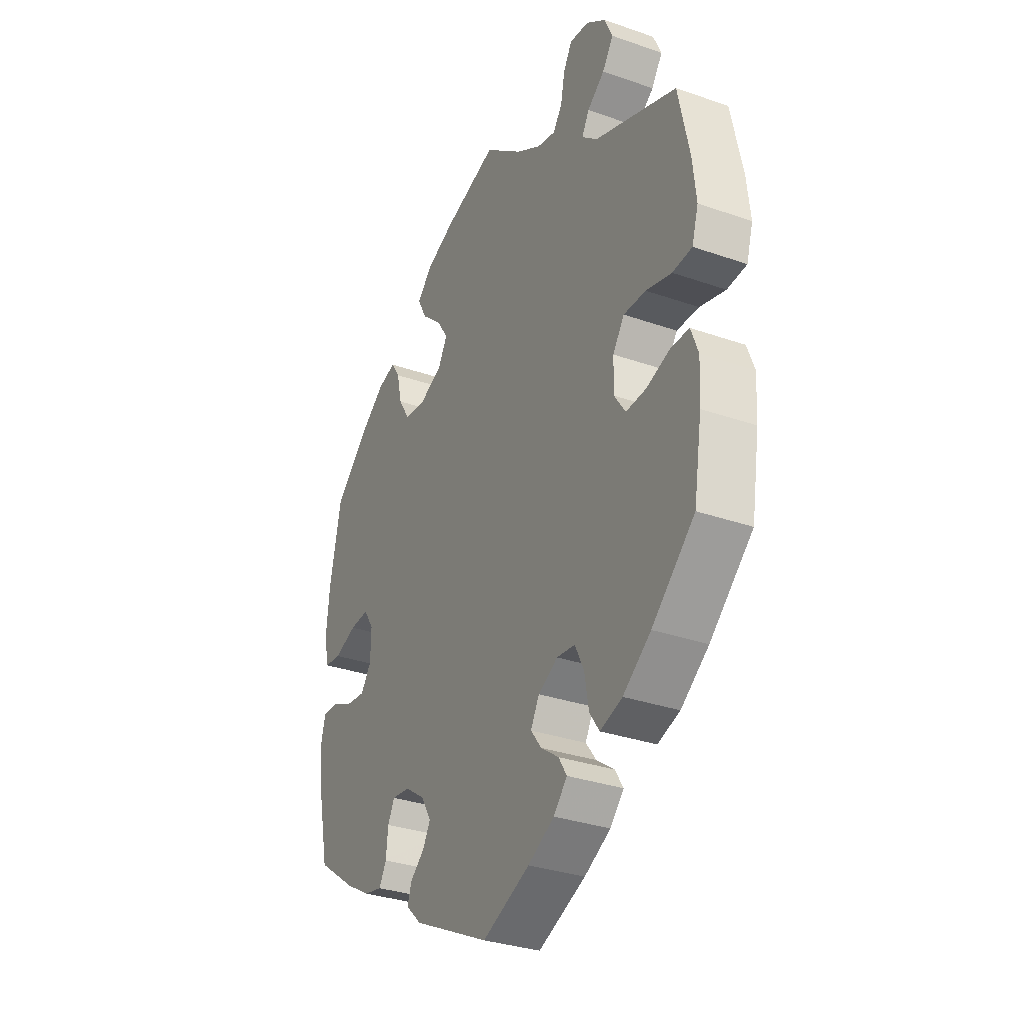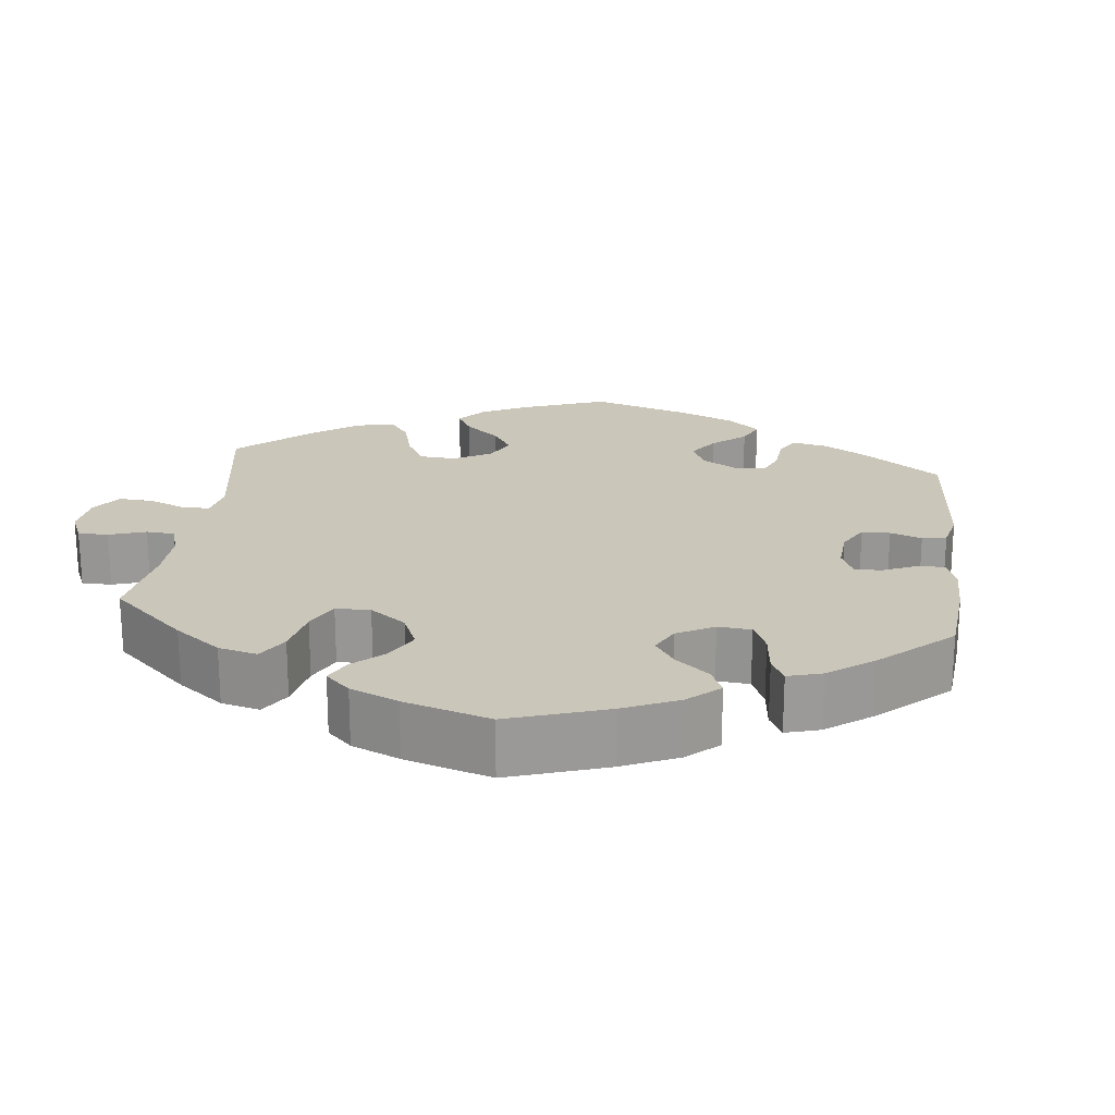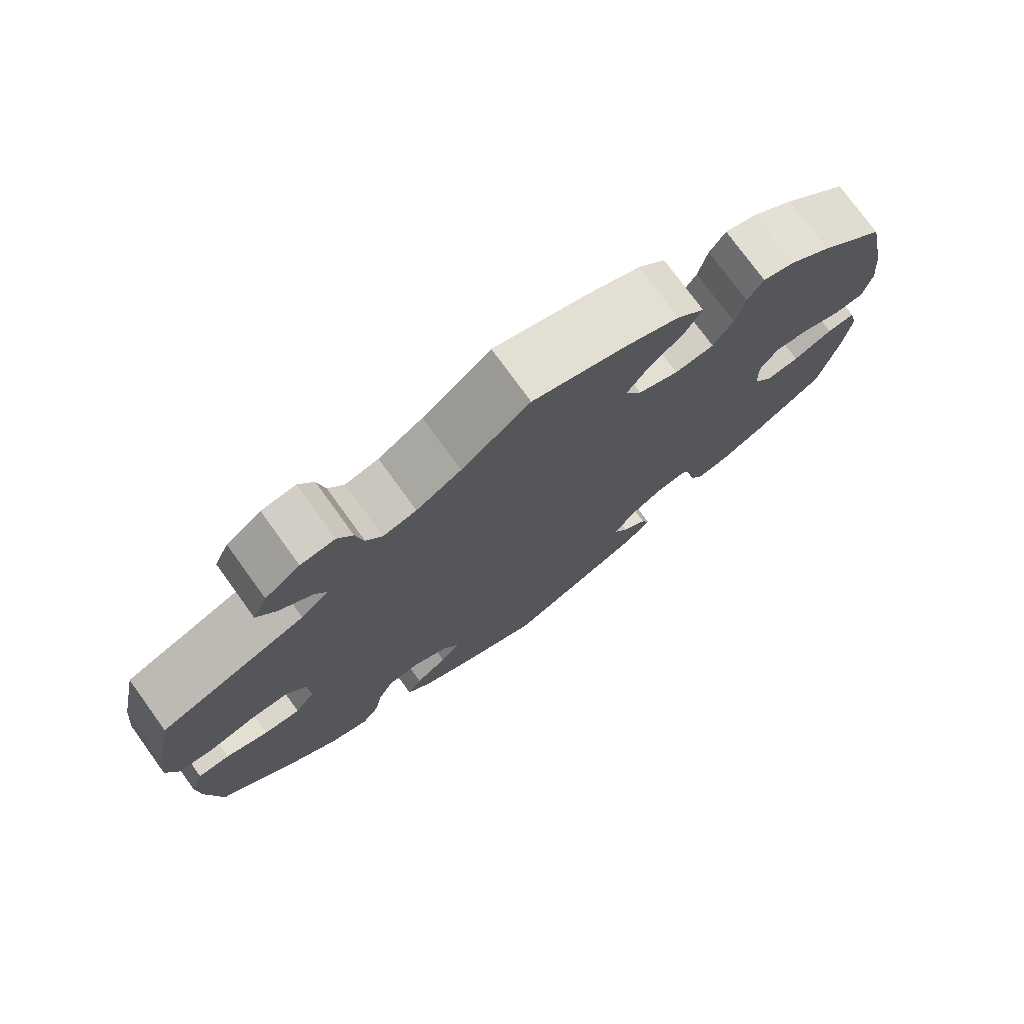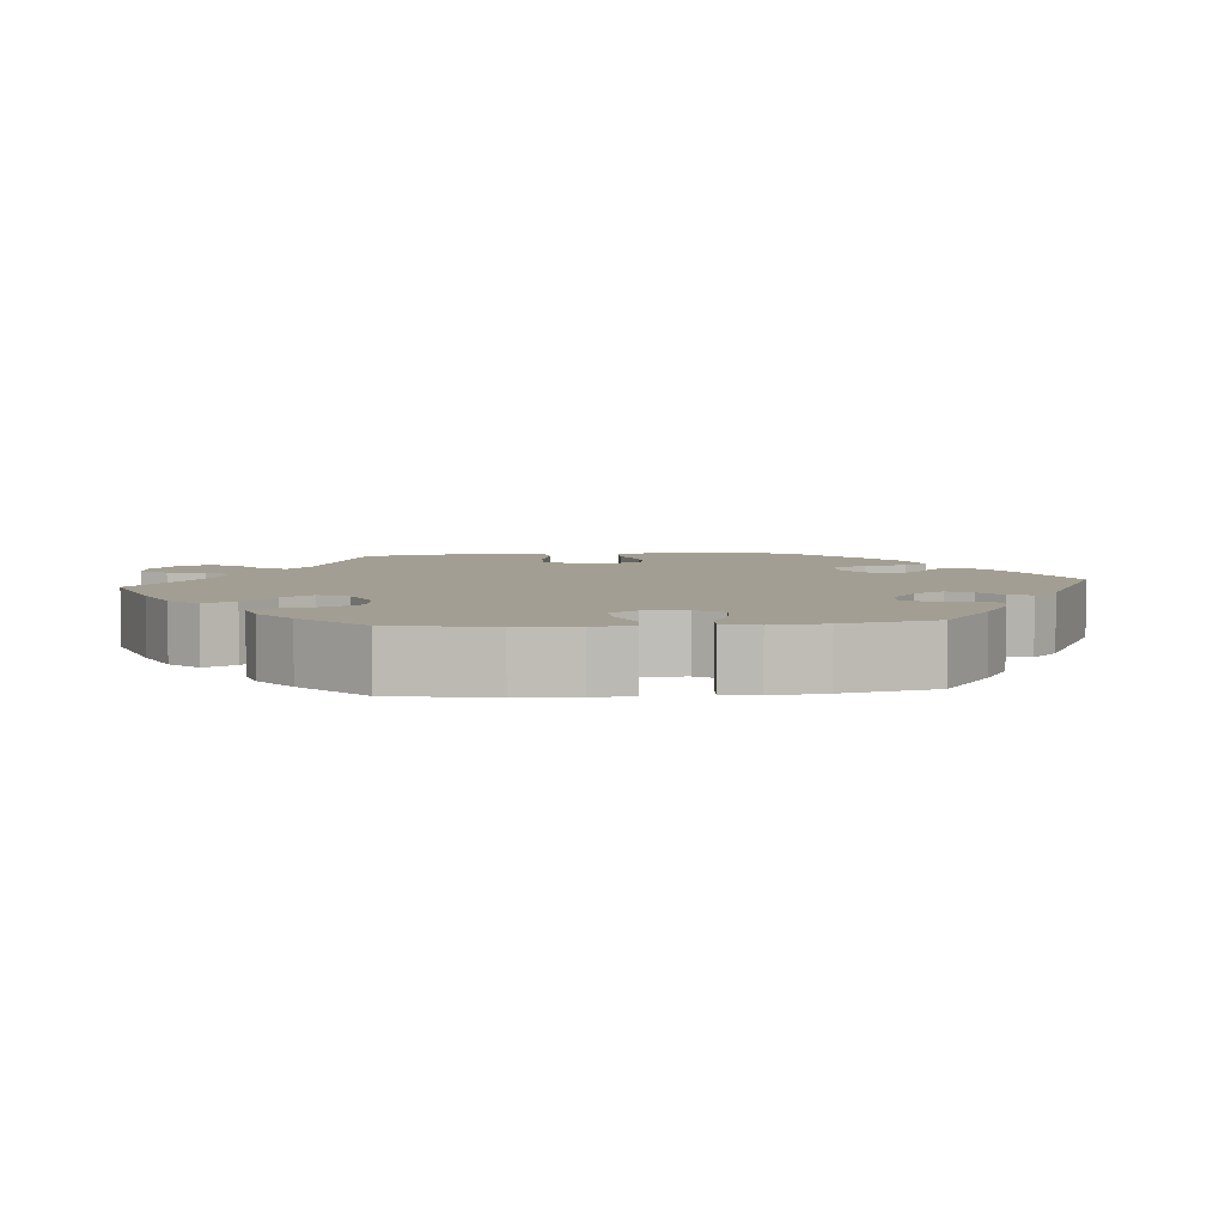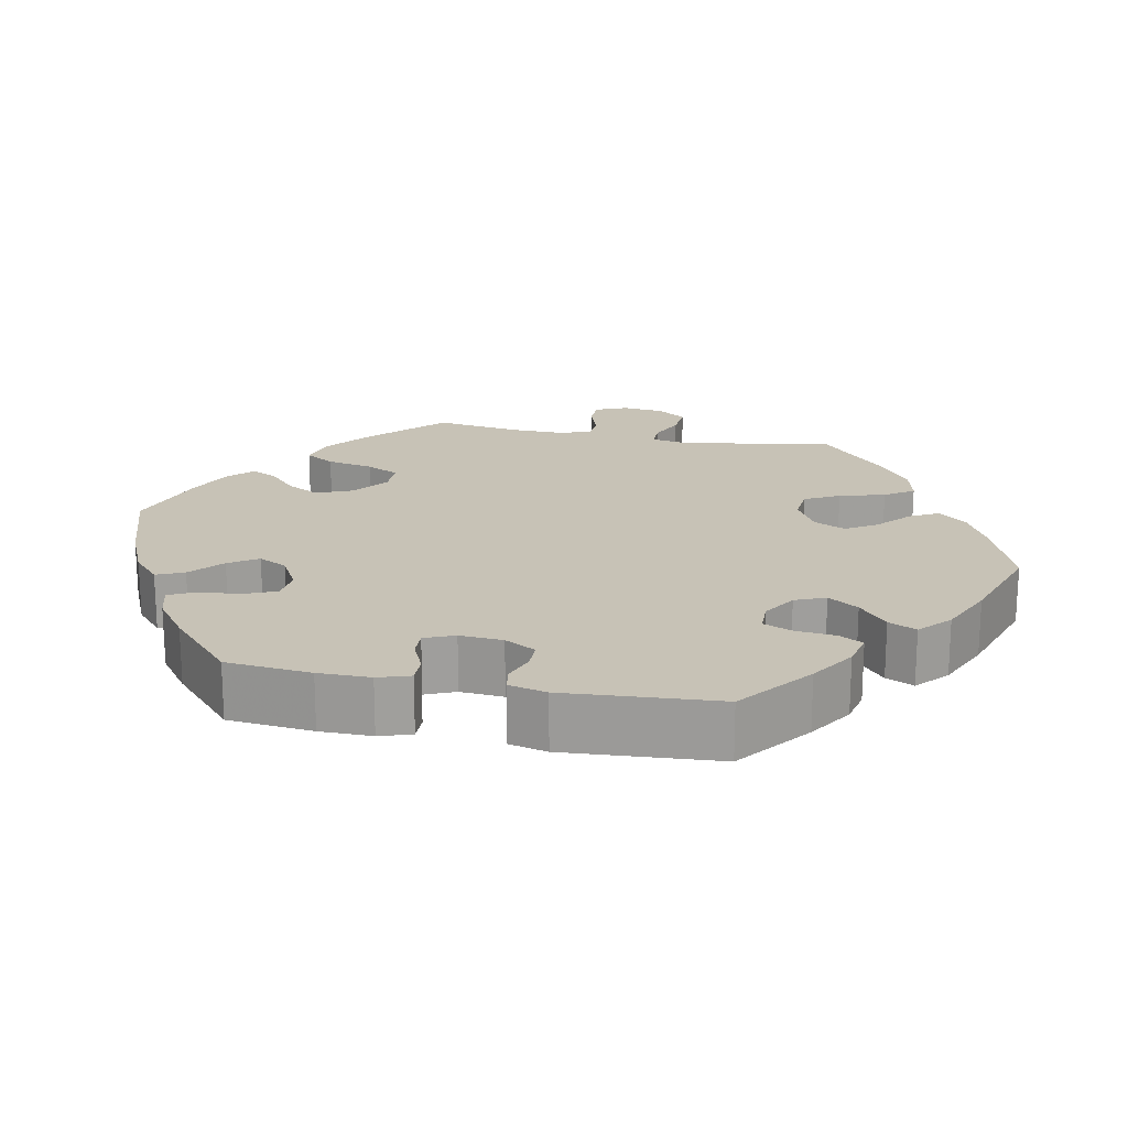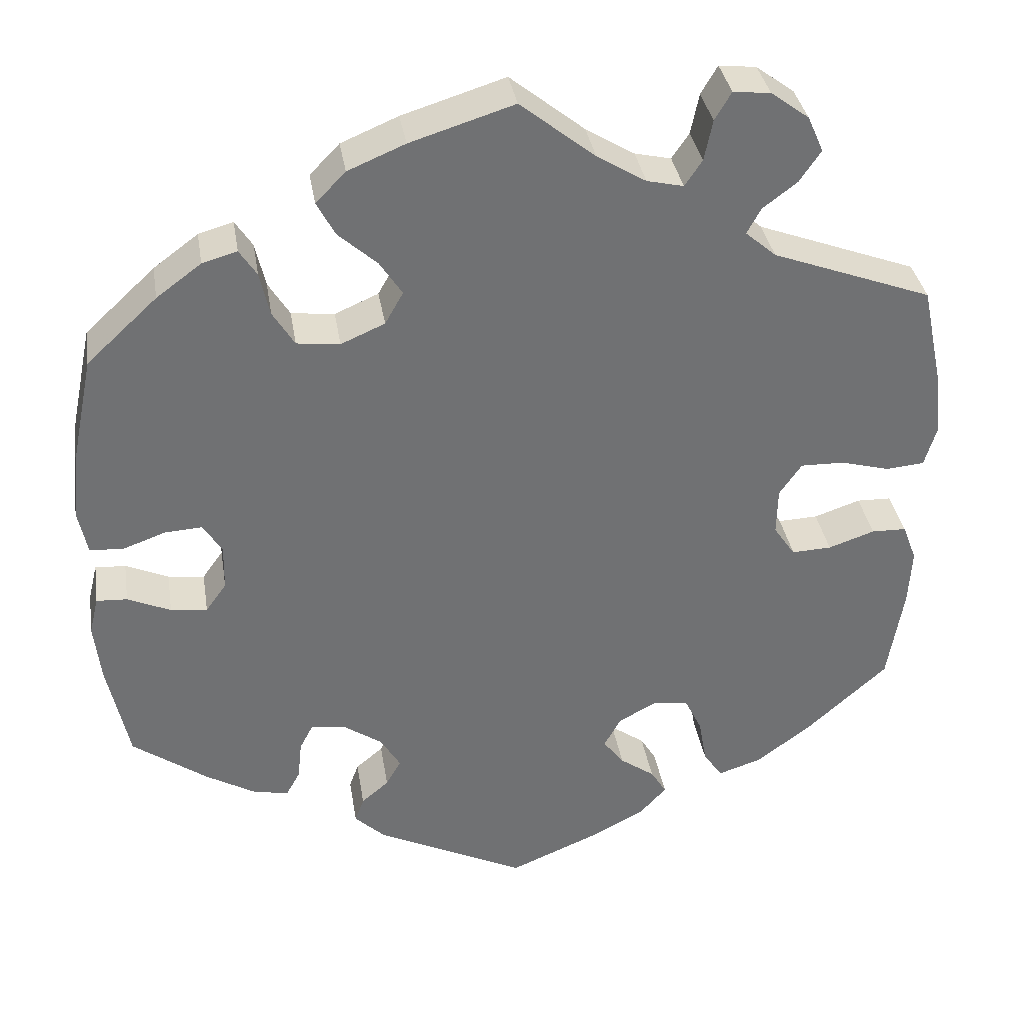
<metadata>
{"format":"obj","ext":"obj","renderer":"f3d","projection":"perspective","resolution":1024,"background":"white","views":[{"elev":-32.0,"azim":-116.2,"up":"+Z"},{"elev":21.1,"azim":66.6,"up":"+Y"},{"elev":75.9,"azim":-35.9,"up":"+Z"},{"elev":5.2,"azim":84.2,"up":"+Y"},{"elev":19.2,"azim":161.5,"up":"+Y"},{"elev":35.2,"azim":170.9,"up":"+Z"}]}
</metadata>
<code>
v 0.527 0.07 0.158
v 0.535 0.07 0.08
v 0.524 0.07 0.027
v 0.485 0.07 0.023
v 0.432 0.07 0.042
v 0.387 0.07 0.045
v 0.364 0.07 0.009
v 0.365 0.07 -0.046
v 0.39 0.07 -0.081
v 0.434 0.07 -0.076
v 0.486 0.07 -0.053
v 0.523 0.07 -0.051
v 0.534 0.07 -0.096
v 0.526 0.07 -0.167
v 0.5 0.07 -0.289
v 0.409 0.07 -0.354
v 0.35 0.07 -0.388
v 0.307 0.07 -0.397
v 0.29 0.07 -0.366
v 0.285 0.07 -0.319
v 0.269 0.07 -0.288
v 0.227 0.07 -0.293
v 0.18 0.07 -0.325
v 0.156 0.07 -0.365
v 0.174 0.07 -0.397
v 0.207 0.07 -0.425
v 0.218 0.07 -0.455
v 0.181 0.07 -0.49
v 0 0.07 -0.578
v -0.112 0.07 -0.531
v -0.174 0.07 -0.498
v -0.206 0.07 -0.463
v -0.187 0.07 -0.432
v -0.145 0.07 -0.402
v -0.12 0.07 -0.369
v -0.14 0.07 -0.332
v -0.186 0.07 -0.307
v -0.229 0.07 -0.312
v -0.25 0.07 -0.355
v -0.26 0.07 -0.411
v -0.283 0.07 -0.444
v -0.335 0.07 -0.427
v -0.4 0.07 -0.379
v -0.5 0.07 -0.289
v -0.519 0.07 -0.173
v -0.523 0.07 -0.104
v -0.506 0.07 -0.059
v -0.464 0.07 -0.058
v -0.408 0.07 -0.077
v -0.36 0.07 -0.079
v -0.334 0.07 -0.041
v -0.335 0.07 0.016
v -0.362 0.07 0.055
v -0.414 0.07 0.054
v -0.474 0.07 0.038
v -0.52 0.07 0.042
v -0.535 0.07 0.092
v -0.527 0.07 0.165
v -0.501 0.07 0.288
v -0.308 0.07 0.36
v -0.271 0.07 0.392
v -0.288 0.07 0.423
v -0.329 0.07 0.454
v -0.355 0.07 0.492
v -0.336 0.07 0.535
v -0.29 0.07 0.569
v -0.245 0.07 0.574
v -0.225 0.07 0.54
v -0.215 0.07 0.491
v -0.194 0.07 0.46
v -0.15 0.07 0.47
v -0.091 0.07 0.506
v -0.001 0.07 0.578
v 0.124 0.07 0.539
v 0.193 0.07 0.51
v 0.229 0.07 0.473
v 0.207 0.07 0.432
v 0.16 0.07 0.39
v 0.133 0.07 0.349
v 0.155 0.07 0.31
v 0.208 0.07 0.287
v 0.26 0.07 0.293
v 0.286 0.07 0.335
v 0.298 0.07 0.388
v 0.319 0.07 0.42
v 0.361 0.07 0.408
v 0.415 0.07 0.368
v 0.5 0.07 0.289
v 0.527 0 0.158
v 0.535 0 0.08
v 0.524 0 0.027
v 0.485 0 0.023
v 0.432 0 0.042
v 0.387 0 0.045
v 0.364 0 0.009
v 0.365 0 -0.046
v 0.39 0 -0.081
v 0.434 0 -0.076
v 0.486 0 -0.053
v 0.523 0 -0.051
v 0.534 0 -0.096
v 0.526 0 -0.167
v 0.5 0 -0.289
v 0.409 0 -0.354
v 0.35 0 -0.388
v 0.307 0 -0.397
v 0.29 0 -0.366
v 0.285 0 -0.319
v 0.269 0 -0.288
v 0.227 0 -0.293
v 0.18 0 -0.325
v 0.156 0 -0.365
v 0.174 0 -0.397
v 0.207 0 -0.425
v 0.218 0 -0.455
v 0.181 0 -0.49
v 0 0 -0.578
v -0.112 0 -0.531
v -0.174 0 -0.498
v -0.206 0 -0.463
v -0.187 0 -0.432
v -0.145 0 -0.402
v -0.12 0 -0.369
v -0.14 0 -0.332
v -0.186 0 -0.307
v -0.229 0 -0.312
v -0.25 0 -0.355
v -0.26 0 -0.411
v -0.283 0 -0.444
v -0.335 0 -0.427
v -0.4 0 -0.379
v -0.5 0 -0.289
v -0.519 0 -0.173
v -0.523 0 -0.104
v -0.506 0 -0.059
v -0.464 0 -0.058
v -0.408 0 -0.077
v -0.36 0 -0.079
v -0.334 0 -0.041
v -0.335 0 0.016
v -0.362 0 0.055
v -0.414 0 0.054
v -0.474 0 0.038
v -0.52 0 0.042
v -0.535 0 0.092
v -0.527 0 0.165
v -0.501 0 0.288
v -0.308 0 0.36
v -0.271 0 0.392
v -0.288 0 0.423
v -0.329 0 0.454
v -0.355 0 0.492
v -0.336 0 0.535
v -0.29 0 0.569
v -0.245 0 0.574
v -0.225 0 0.54
v -0.215 0 0.491
v -0.194 0 0.46
v -0.15 0 0.47
v -0.091 0 0.506
v -0.001 0 0.578
v 0.124 0 0.539
v 0.193 0 0.51
v 0.229 0 0.473
v 0.207 0 0.432
v 0.16 0 0.39
v 0.133 0 0.349
v 0.155 0 0.31
v 0.208 0 0.287
v 0.26 0 0.293
v 0.286 0 0.335
v 0.298 0 0.388
v 0.319 0 0.42
v 0.361 0 0.408
v 0.415 0 0.368
v 0.5 0 0.289
f 83 84 85 86
f 82 83 86 87
f 75 76 77 78
f 75 78 79
f 72 73 74 75
f 71 72 75 79
f 70 71 79 80
f 66 67 68 69
f 66 69 70
f 65 66 70
f 62 63 64 65
f 61 62 65 70
f 57 58 59 60
f 57 60 61
f 54 55 56 57
f 53 54 57 61
f 52 53 61 70
f 46 47 48 49
f 46 49 50
f 45 46 50
f 44 45 50
f 43 44 50 51
f 39 40 41 42
f 38 39 42 43
f 31 32 33 34
f 31 34 35
f 30 31 35
f 29 30 35
f 28 29 35 36
f 25 26 27 28
f 24 25 28 36
f 17 18 19 20
f 17 20 21
f 16 17 21
f 15 16 21
f 14 15 21
f 13 14 21 22
f 10 11 12 13
f 9 10 13 22
f 2 3 4 5
f 2 5 6
f 1 2 6
f 82 87 88 1
f 52 70 80 81
f 51 52 81 82
f 38 43 51 82
f 37 38 82 1
f 23 24 36 37
f 8 9 22 23
f 7 8 23 37
f 6 7 37
f 1 6 37
f 174 173 172 171
f 175 174 171 170
f 166 165 164 163
f 167 166 163
f 163 162 161 160
f 167 163 160 159
f 168 167 159 158
f 157 156 155 154
f 158 157 154
f 158 154 153
f 153 152 151 150
f 158 153 150 149
f 148 147 146 145
f 149 148 145
f 145 144 143 142
f 149 145 142 141
f 158 149 141 140
f 137 136 135 134
f 138 137 134
f 138 134 133
f 138 133 132
f 139 138 132 131
f 130 129 128 127
f 131 130 127 126
f 122 121 120 119
f 123 122 119
f 123 119 118
f 123 118 117
f 124 123 117 116
f 116 115 114 113
f 124 116 113 112
f 108 107 106 105
f 109 108 105
f 109 105 104
f 109 104 103
f 109 103 102
f 110 109 102 101
f 101 100 99 98
f 110 101 98 97
f 93 92 91 90
f 94 93 90
f 94 90 89
f 89 176 175 170
f 169 168 158 140
f 170 169 140 139
f 170 139 131 126
f 89 170 126 125
f 125 124 112 111
f 111 110 97 96
f 125 111 96 95
f 125 95 94
f 125 94 89
f 1 89 90 2
f 2 90 91 3
f 3 91 92 4
f 4 92 93 5
f 5 93 94 6
f 6 94 95 7
f 7 95 96 8
f 8 96 97 9
f 9 97 98 10
f 10 98 99 11
f 11 99 100 12
f 12 100 101 13
f 13 101 102 14
f 14 102 103 15
f 15 103 104 16
f 16 104 105 17
f 17 105 106 18
f 18 106 107 19
f 19 107 108 20
f 20 108 109 21
f 21 109 110 22
f 22 110 111 23
f 23 111 112 24
f 24 112 113 25
f 25 113 114 26
f 26 114 115 27
f 27 115 116 28
f 28 116 117 29
f 29 117 118 30
f 30 118 119 31
f 31 119 120 32
f 32 120 121 33
f 33 121 122 34
f 34 122 123 35
f 35 123 124 36
f 36 124 125 37
f 37 125 126 38
f 38 126 127 39
f 39 127 128 40
f 40 128 129 41
f 41 129 130 42
f 42 130 131 43
f 43 131 132 44
f 44 132 133 45
f 45 133 134 46
f 46 134 135 47
f 47 135 136 48
f 48 136 137 49
f 49 137 138 50
f 50 138 139 51
f 51 139 140 52
f 52 140 141 53
f 53 141 142 54
f 54 142 143 55
f 55 143 144 56
f 56 144 145 57
f 57 145 146 58
f 58 146 147 59
f 59 147 148 60
f 60 148 149 61
f 61 149 150 62
f 62 150 151 63
f 63 151 152 64
f 64 152 153 65
f 65 153 154 66
f 66 154 155 67
f 67 155 156 68
f 68 156 157 69
f 69 157 158 70
f 70 158 159 71
f 71 159 160 72
f 72 160 161 73
f 73 161 162 74
f 74 162 163 75
f 75 163 164 76
f 76 164 165 77
f 77 165 166 78
f 78 166 167 79
f 79 167 168 80
f 80 168 169 81
f 81 169 170 82
f 82 170 171 83
f 83 171 172 84
f 84 172 173 85
f 85 173 174 86
f 86 174 175 87
f 87 175 176 88
f 88 176 89 1

</code>
